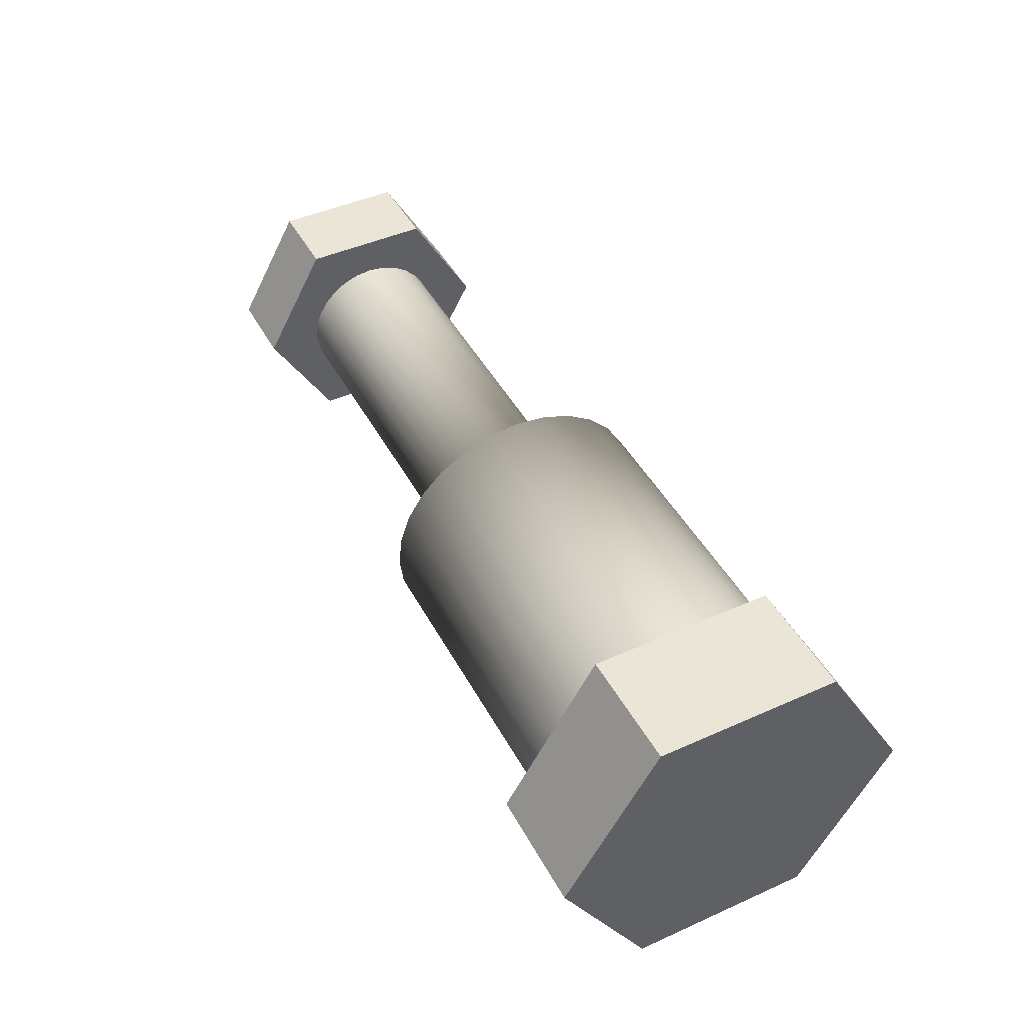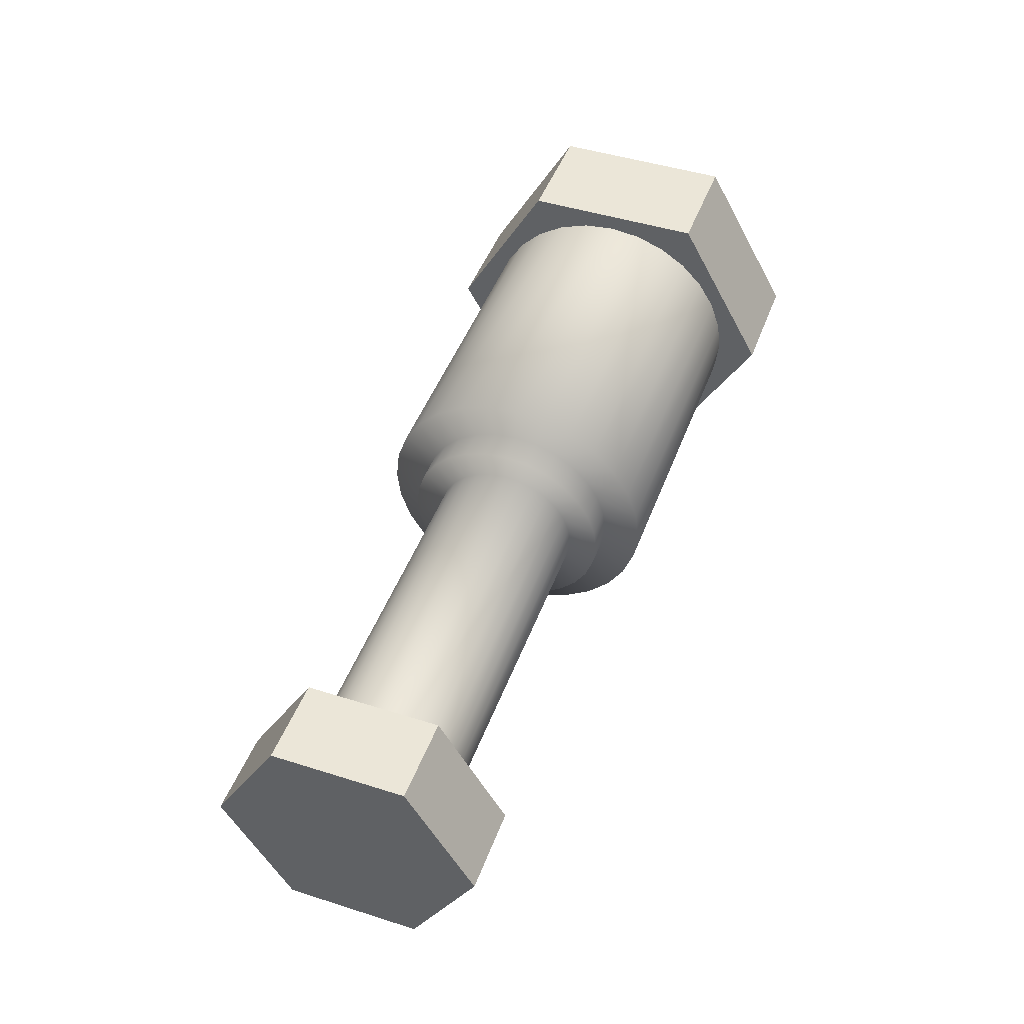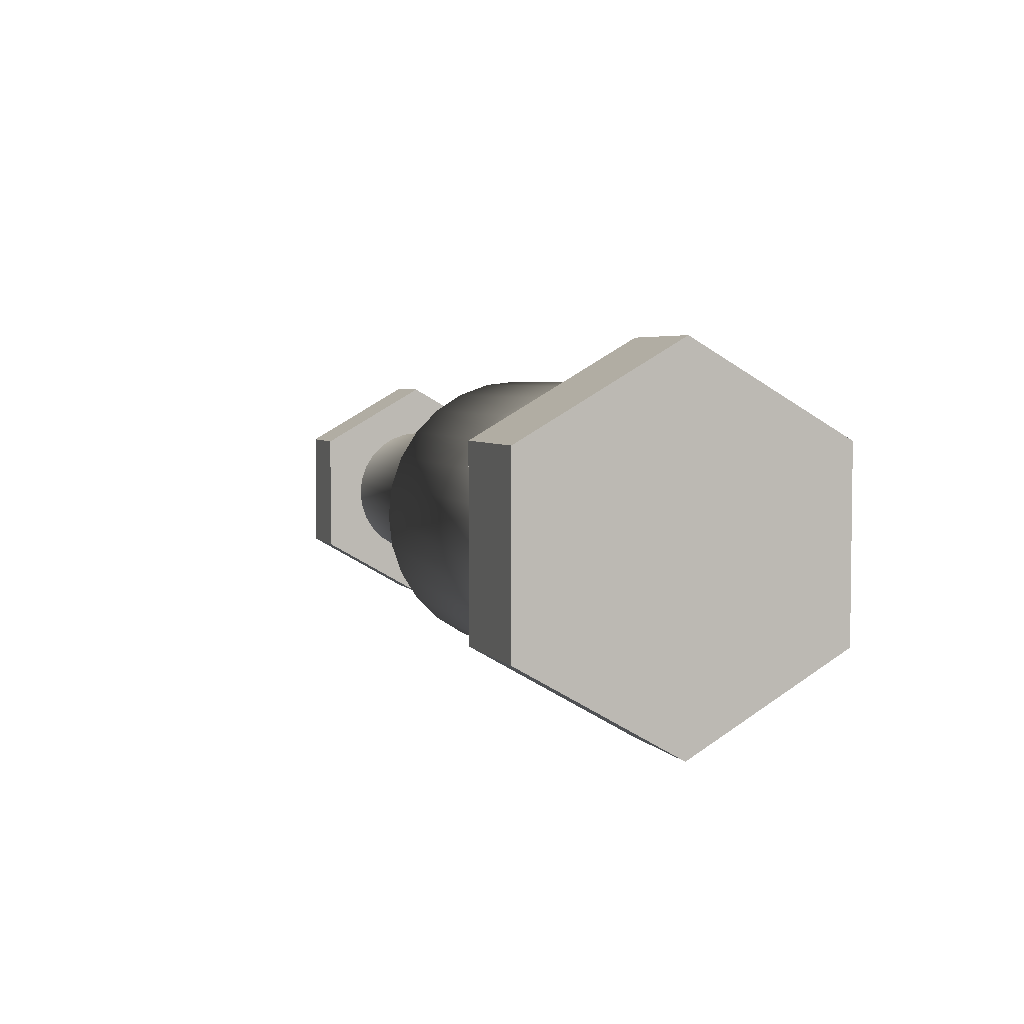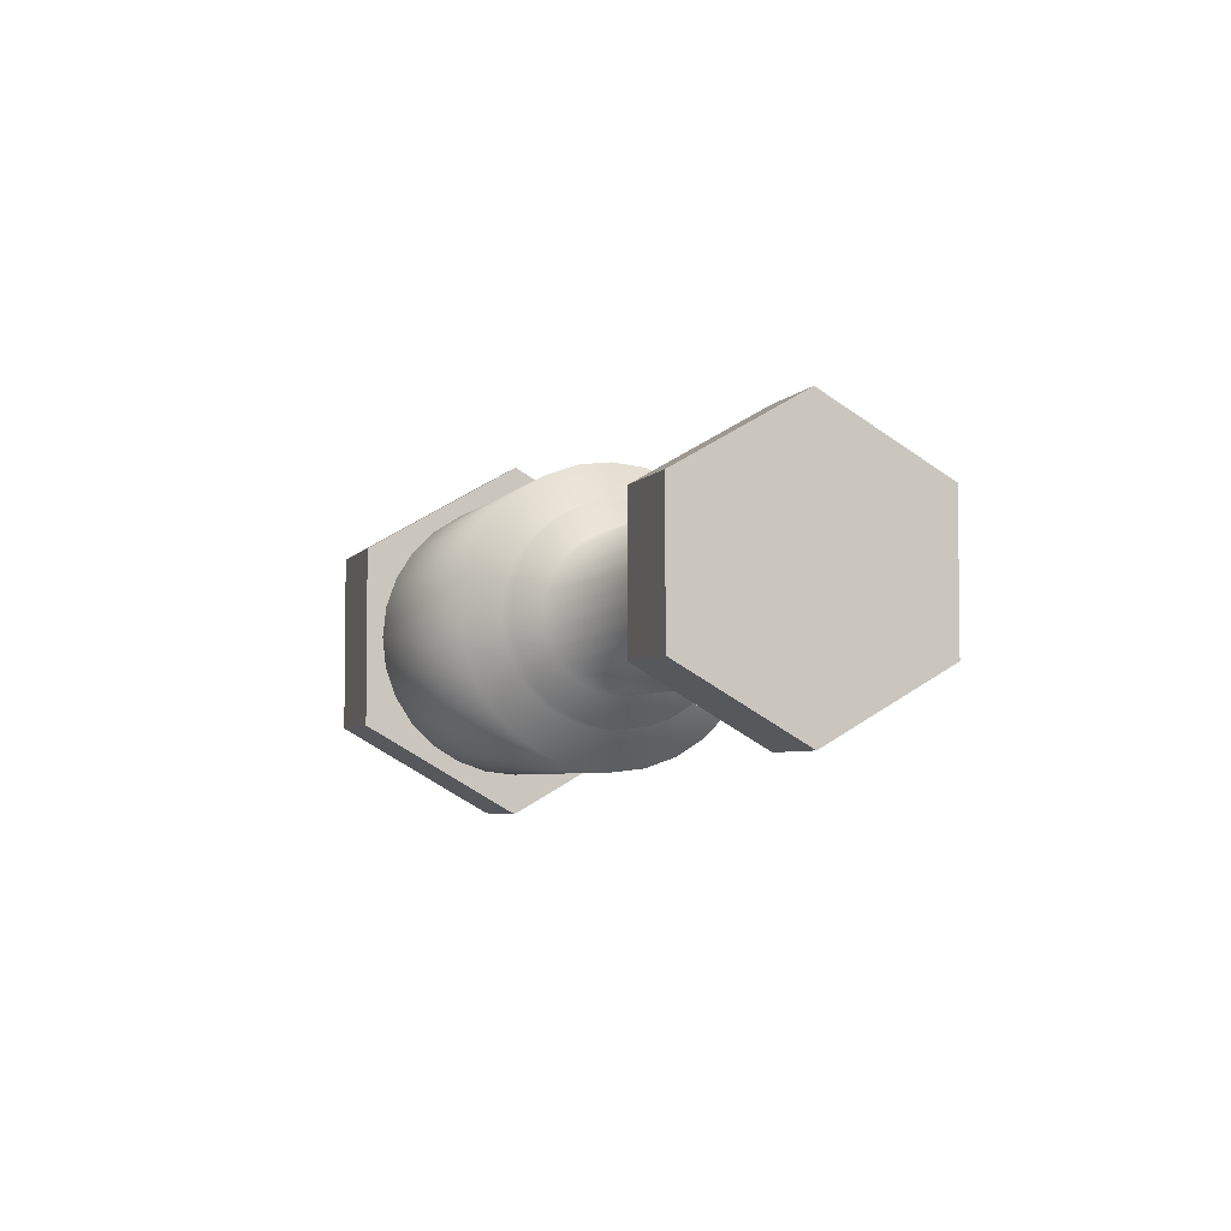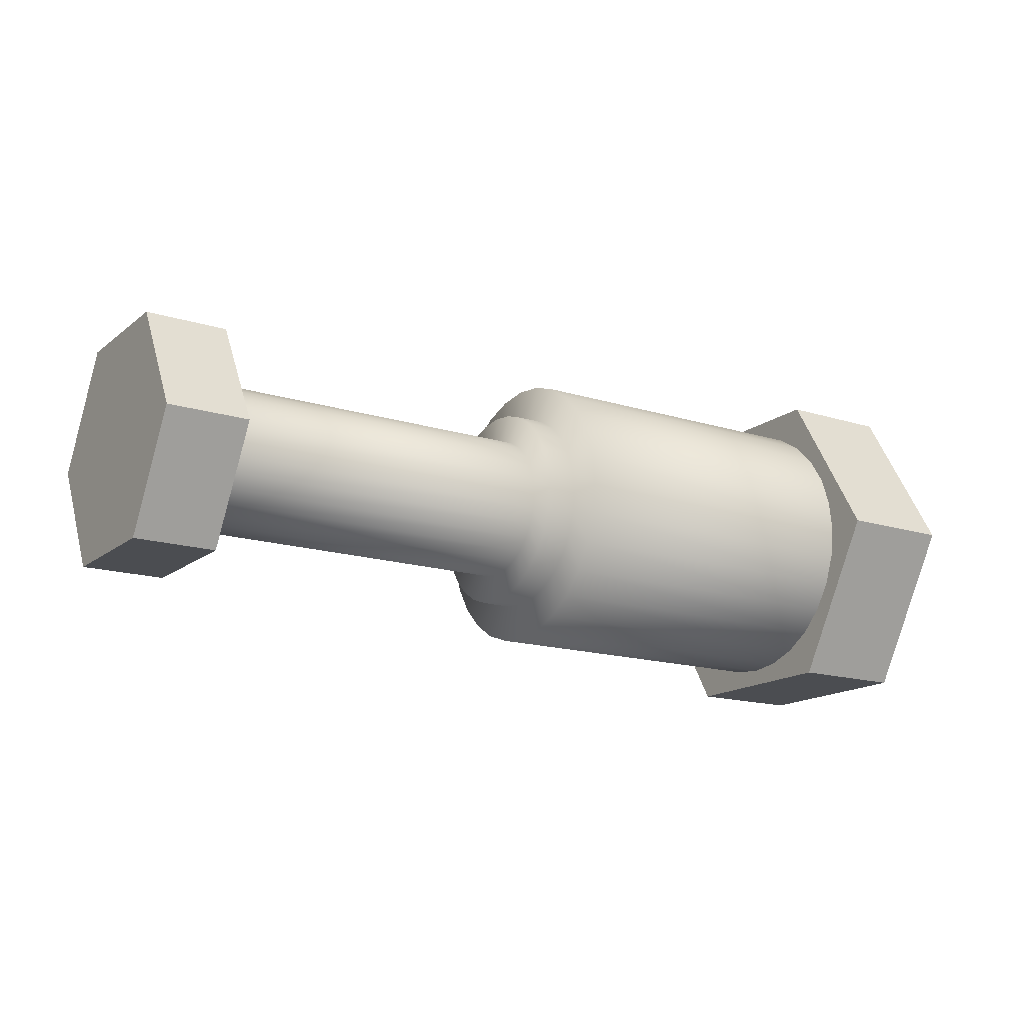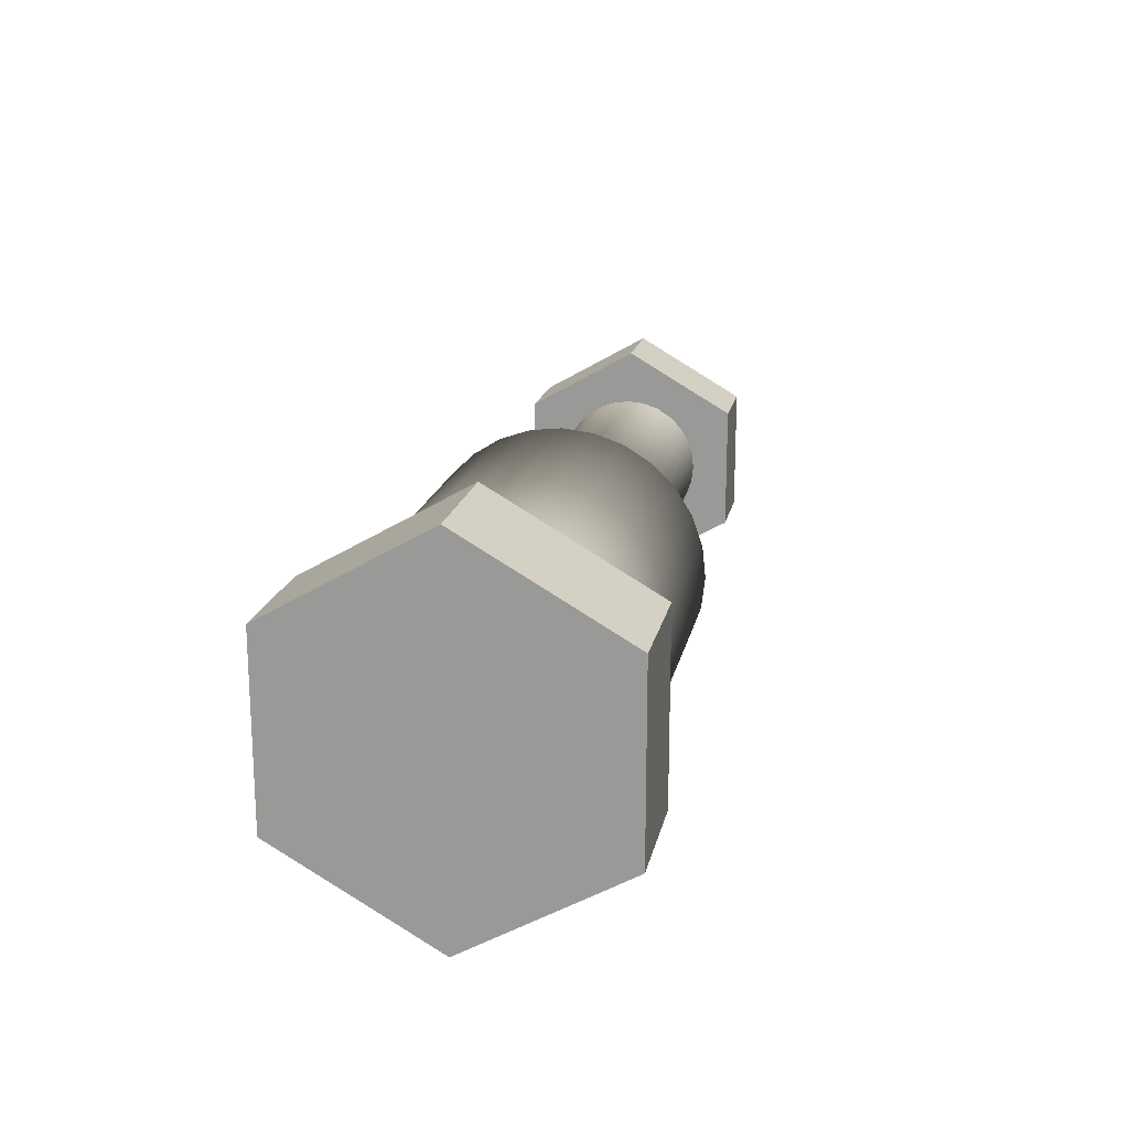
<metadata>
{"format":"obj","ext":"obj","renderer":"f3d","projection":"perspective","resolution":1024,"background":"white","views":[{"elev":45.7,"azim":62.8,"up":"+Z"},{"elev":46.4,"azim":-70.1,"up":"+Z"},{"elev":4.3,"azim":71.1,"up":"+Y"},{"elev":-4.5,"azim":-107.9,"up":"+Y"},{"elev":-16.0,"azim":-33.0,"up":"+Z"},{"elev":18.5,"azim":101.6,"up":"+Y"}]}
</metadata>
<code>
o HANDLE
v 2.567 1 -43.01
v 1.928 1 -43.01
v 2.567 0.5001 -42.15
v 1.928 0.5001 -42.15
v 2.567 -0.5001 -42.15
v 1.928 -0.5001 -42.15
v 2.567 -1 -43.01
v 1.928 -1 -43.01
v 2.567 -0.5001 -43.88
v 1.928 -0.5001 -43.88
v 2.567 0.5001 -43.88
v 1.928 0.5001 -43.88
v -2.021 0.7108 -43.01
v -2.475 0.7108 -43.01
v -2.021 0.3554 -42.4
v -2.475 0.3554 -42.4
v -2.021 -0.3554 -42.4
v -2.475 -0.3554 -42.4
v -2.021 -0.7108 -43.01
v -2.475 -0.7108 -43.01
v -2.021 -0.3554 -43.63
v -2.475 -0.3554 -43.63
v -2.021 0.3554 -43.63
v -2.475 0.3554 -43.63
v -0.0666 0.09055 -42.62
v -0.0666 0.1766 -42.65
v -0.0666 0.2537 -42.69
v -0.0666 0.3182 -42.76
v -0.0666 0.3666 -42.84
v -0.0666 0.3967 -42.92
v -0.0666 0.4069 -43.01
v -0.0666 0.3967 -43.1
v -0.0666 0.3666 -43.19
v -0.0666 0.3182 -43.27
v -0.0666 0.2537 -43.33
v -0.0666 0.1766 -43.38
v -0.0666 0.09055 -43.41
v -0.0666 -0 -43.42
v -0.0666 -0.09055 -43.41
v -0.0666 -0.1766 -43.38
v -0.0666 -0.2537 -43.33
v -0.0666 -0.3182 -43.27
v -0.0666 -0.3666 -43.19
v -0.0666 -0.3967 -43.1
v -0.0666 -0.4069 -43.01
v -0.0666 -0.3967 -42.92
v -0.0666 -0.3666 -42.84
v -0.0666 -0.3181 -42.76
v -0.0666 -0.2537 -42.69
v -0.0666 -0.1766 -42.65
v -0.0666 -0.09055 -42.62
v -0.0666 0 -42.61
v -2.006 0.09055 -42.62
v -2.006 0.1766 -42.65
v -2.006 0.2537 -42.69
v -2.006 0.3182 -42.76
v -2.006 0.3666 -42.84
v -2.006 0.3967 -42.92
v -2.006 0.4069 -43.01
v -2.006 0.3967 -43.1
v -2.006 0.3666 -43.19
v -2.006 0.3182 -43.27
v -2.006 0.2537 -43.33
v -2.006 0.1766 -43.38
v -2.006 0.09055 -43.41
v -2.006 0 -43.42
v -2.006 -0.09055 -43.41
v -2.006 -0.1766 -43.38
v -2.006 -0.2537 -43.33
v -2.006 -0.3181 -43.27
v -2.006 -0.3666 -43.19
v -2.006 -0.3967 -43.1
v -2.006 -0.4069 -43.01
v -2.006 -0.3967 -42.92
v -2.006 -0.3666 -42.84
v -2.006 -0.3181 -42.76
v -2.006 -0.2537 -42.69
v -2.006 -0.1766 -42.65
v -2.006 -0.09055 -42.62
v -2.006 1e-06 -42.61
v -0.0666 0.1264 -42.46
v -0.0666 0.2465 -42.5
v -0.0666 0.3542 -42.57
v -0.0666 0.4442 -42.66
v -0.0666 0.5119 -42.77
v -0.0666 0.5539 -42.89
v -0.0666 0.5681 -43.01
v -0.0666 0.5539 -43.14
v -0.0666 0.5119 -43.26
v -0.0666 0.4442 -43.37
v -0.0666 0.3542 -43.46
v -0.0666 0.2465 -43.52
v -0.0666 0.1264 -43.57
v -0.0666 -0 -43.58
v -0.0666 -0.1264 -43.57
v -0.0666 -0.2465 -43.52
v -0.0666 -0.3542 -43.46
v -0.0666 -0.4442 -43.37
v -0.0666 -0.5119 -43.26
v -0.0666 -0.5539 -43.14
v -0.0666 -0.5681 -43.01
v -0.0666 -0.5539 -42.89
v -0.0666 -0.5119 -42.77
v -0.0666 -0.4442 -42.66
v -0.0666 -0.3542 -42.57
v -0.0666 -0.2465 -42.5
v -0.0666 -0.1264 -42.46
v -0.0666 1e-06 -42.44
v 0.1069 0.1264 -42.46
v 0.1069 0.2465 -42.5
v 0.1069 0.3542 -42.57
v 0.1069 0.4442 -42.66
v 0.1069 0.5119 -42.77
v 0.1069 0.5539 -42.89
v 0.1069 0.5681 -43.01
v 0.1069 0.5539 -43.14
v 0.1069 0.5119 -43.26
v 0.1069 0.4442 -43.37
v 0.1069 0.3542 -43.46
v 0.1069 0.2465 -43.52
v 0.1069 0.1264 -43.57
v 0.1069 -0 -43.58
v 0.1069 -0.1264 -43.57
v 0.1069 -0.2465 -43.52
v 0.1069 -0.3542 -43.46
v 0.1069 -0.4442 -43.37
v 0.1069 -0.5119 -43.26
v 0.1069 -0.5539 -43.14
v 0.1069 -0.5681 -43.01
v 0.1069 -0.5539 -42.89
v 0.1069 -0.5119 -42.77
v 0.1069 -0.4442 -42.66
v 0.1069 -0.3542 -42.57
v 0.1069 -0.2465 -42.5
v 0.1069 -0.1264 -42.46
v 0.1069 1e-06 -42.44
v 0.1069 0.1725 -42.26
v 0.1069 0.3363 -42.31
v 0.1069 0.4833 -42.41
v 0.1069 0.606 -42.53
v 0.1069 0.6984 -42.68
v 0.1069 0.7557 -42.84
v 0.1069 0.7751 -43.01
v 0.1069 0.7557 -43.18
v 0.1069 0.6984 -43.35
v 0.1069 0.606 -43.5
v 0.1069 0.4833 -43.62
v 0.1069 0.3363 -43.71
v 0.1069 0.1725 -43.77
v 0.1069 -0 -43.79
v 0.1069 -0.1725 -43.77
v 0.1069 -0.3363 -43.71
v 0.1069 -0.4833 -43.62
v 0.1069 -0.606 -43.5
v 0.1069 -0.6984 -43.35
v 0.1069 -0.7557 -43.18
v 0.1069 -0.7751 -43.01
v 0.1069 -0.7557 -42.84
v 0.1069 -0.6984 -42.68
v 0.1069 -0.606 -42.53
v 0.1069 -0.4833 -42.41
v 0.1069 -0.3363 -42.31
v 0.1069 -0.1725 -42.26
v 0.1069 1e-06 -42.24
v 1.925 0.1725 -42.26
v 1.925 0.3363 -42.31
v 1.925 0.4833 -42.41
v 1.925 0.606 -42.53
v 1.925 0.6984 -42.68
v 1.925 0.7557 -42.84
v 1.925 0.7751 -43.01
v 1.925 0.7557 -43.18
v 1.925 0.6984 -43.35
v 1.925 0.606 -43.5
v 1.925 0.4833 -43.62
v 1.925 0.3363 -43.71
v 1.925 0.1725 -43.77
v 1.925 -0 -43.79
v 1.925 -0.1725 -43.77
v 1.925 -0.3363 -43.71
v 1.925 -0.4833 -43.62
v 1.925 -0.606 -43.5
v 1.925 -0.6984 -43.35
v 1.925 -0.7557 -43.18
v 1.925 -0.7751 -43.01
v 1.925 -0.7557 -42.84
v 1.925 -0.6984 -42.68
v 1.925 -0.606 -42.53
v 1.925 -0.4833 -42.41
v 1.925 -0.3363 -42.31
v 1.925 -0.1725 -42.26
v 1.925 1e-06 -42.24
f 1 2 4 3
f 3 4 6 5
f 5 6 8 7
f 7 8 10 9
f 2 12 10 8
f 9 10 12 11
f 11 12 2 1
f 1 3 5 7
f 4 2 8 6
f 11 1 7 9
f 13 14 16 15
f 15 16 18 17
f 17 18 20 19
f 19 20 22 21
f 16 14 24 22 20 18
f 21 22 24 23
f 23 24 14 13
f 13 15 17 19 21 23
f 25 53 80 52
f 26 54 53 25
f 27 55 54 26
f 28 56 55 27
f 29 57 56 28
f 30 58 57 29
f 31 59 58 30
f 32 60 59 31
f 33 61 60 32
f 34 62 61 33
f 35 63 62 34
f 36 64 63 35
f 37 65 64 36
f 38 66 65 37
f 39 67 66 38
f 40 68 67 39
f 41 69 68 40
f 42 70 69 41
f 43 71 70 42
f 44 72 71 43
f 45 73 72 44
f 46 74 73 45
f 47 75 74 46
f 48 76 75 47
f 49 77 76 48
f 50 78 77 49
f 51 79 78 50
f 52 80 79 51
f 26 25 81 82
f 35 34 90 91
f 44 43 99 100
f 31 30 86 87
f 40 39 95 96
f 49 48 104 105
f 27 26 82 83
f 36 35 91 92
f 45 44 100 101
f 32 31 87 88
f 41 40 96 97
f 50 49 105 106
f 28 27 83 84
f 37 36 92 93
f 46 45 101 102
f 33 32 88 89
f 42 41 97 98
f 51 50 106 107
f 29 28 84 85
f 38 37 93 94
f 47 46 102 103
f 25 52 108 81
f 34 33 89 90
f 43 42 98 99
f 52 51 107 108
f 30 29 85 86
f 39 38 94 95
f 48 47 103 104
f 81 108 136 109
f 108 107 135 136
f 95 94 122 123
f 82 81 109 110
f 96 95 123 124
f 83 82 110 111
f 97 96 124 125
f 84 83 111 112
f 98 97 125 126
f 85 84 112 113
f 99 98 126 127
f 86 85 113 114
f 100 99 127 128
f 87 86 114 115
f 101 100 128 129
f 88 87 115 116
f 102 101 129 130
f 89 88 116 117
f 103 102 130 131
f 90 89 117 118
f 104 103 131 132
f 91 90 118 119
f 105 104 132 133
f 92 91 119 120
f 106 105 133 134
f 93 92 120 121
f 107 106 134 135
f 94 93 121 122
f 120 119 147 148
f 134 133 161 162
f 121 120 148 149
f 135 134 162 163
f 122 121 149 150
f 109 136 164 137
f 136 135 163 164
f 123 122 150 151
f 110 109 137 138
f 124 123 151 152
f 111 110 138 139
f 125 124 152 153
f 112 111 139 140
f 126 125 153 154
f 113 112 140 141
f 127 126 154 155
f 114 113 141 142
f 128 127 155 156
f 115 114 142 143
f 129 128 156 157
f 116 115 143 144
f 130 129 157 158
f 117 116 144 145
f 131 130 158 159
f 118 117 145 146
f 132 131 159 160
f 119 118 146 147
f 133 132 160 161
f 159 158 186 187
f 146 145 173 174
f 160 159 187 188
f 147 146 174 175
f 161 160 188 189
f 148 147 175 176
f 162 161 189 190
f 149 148 176 177
f 163 162 190 191
f 150 149 177 178
f 137 164 192 165
f 164 163 191 192
f 151 150 178 179
f 138 137 165 166
f 152 151 179 180
f 139 138 166 167
f 153 152 180 181
f 140 139 167 168
f 154 153 181 182
f 141 140 168 169
f 155 154 182 183
f 142 141 169 170
f 156 155 183 184
f 143 142 170 171
f 157 156 184 185
f 144 143 171 172
f 158 157 185 186
f 145 144 172 173

</code>
